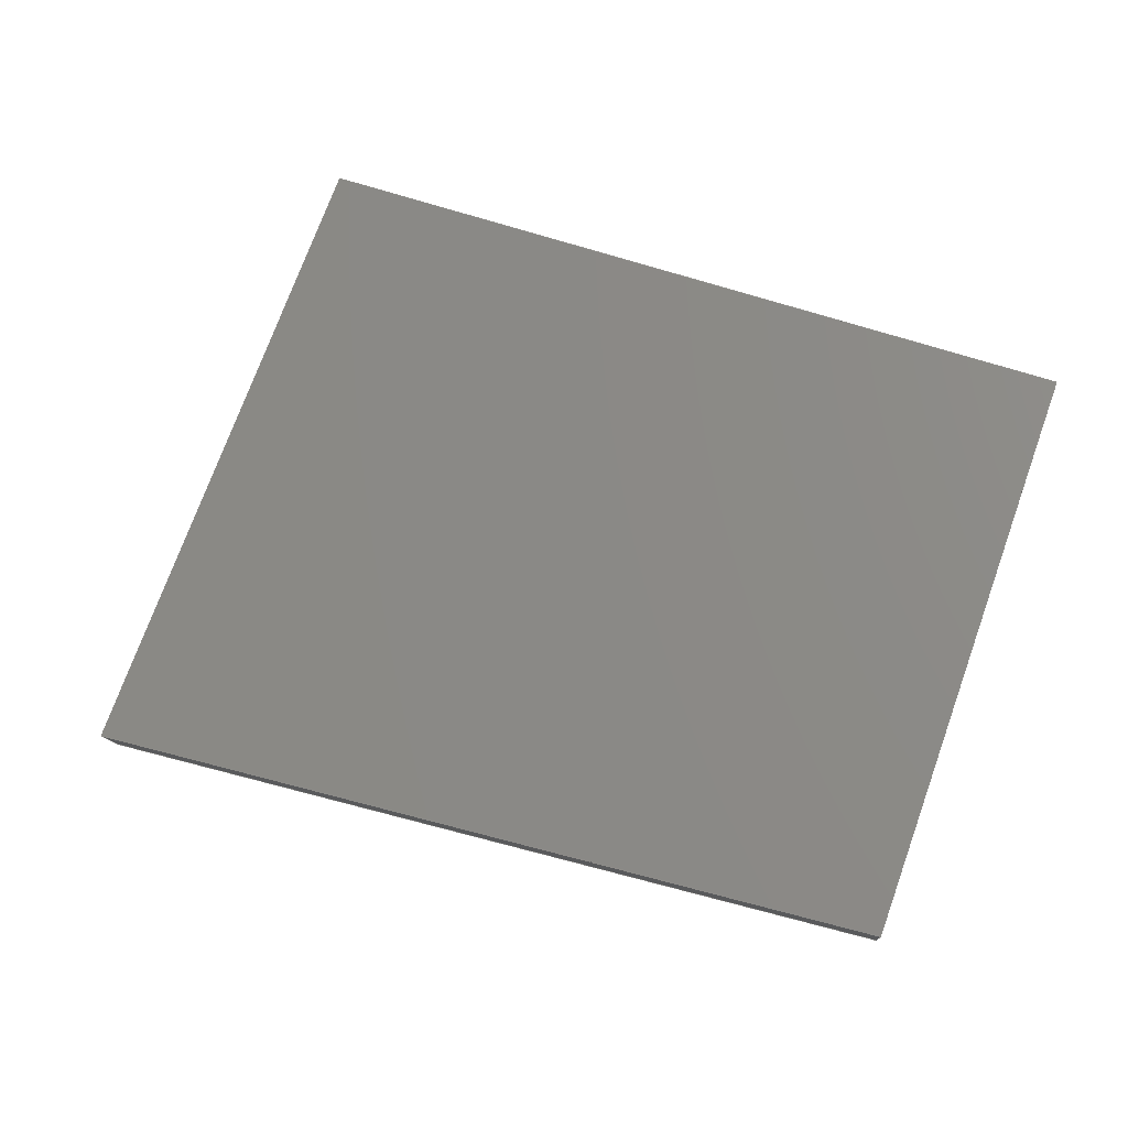
<metadata>
{"format":"step","ext":"step","renderer":"f3d","projection":"perspective","resolution":1024,"background":"white","views":[{"elev":73.7,"azim":-153.5,"up":"+Z"}]}
</metadata>
<code>
ISO-10303-21;
DATA;
#1 = APPLICATION_PROTOCOL_DEFINITION('committee draft',
  'automotive_design',1997,#2);
#2 = APPLICATION_CONTEXT(
  'core data for automotive mechanical design processes');
#3 = SHAPE_DEFINITION_REPRESENTATION(#4,#10);
#4 = PRODUCT_DEFINITION_SHAPE('','',#5);
#5 = PRODUCT_DEFINITION('design','',#6,#9);
#6 = PRODUCT_DEFINITION_FORMATION('','',#7);
#7 = PRODUCT('Open CASCADE STEP translator 7.1 6',
  'Open CASCADE STEP translator 7.1 6','',(#8));
#8 = MECHANICAL_CONTEXT('',#2,'mechanical');
#9 = PRODUCT_DEFINITION_CONTEXT('part definition',#2,'design');
#10 = ADVANCED_BREP_SHAPE_REPRESENTATION('',(#11,#15),#321);
#11 = AXIS2_PLACEMENT_3D('',#12,#13,#14);
#12 = CARTESIAN_POINT('',(0,0,0));
#13 = DIRECTION('',(0,0,1));
#14 = DIRECTION('',(1,0,-0));
#15 = MANIFOLD_SOLID_BREP('',#16);
#16 = CLOSED_SHELL('',(#17,#129,#199,#244,#289,#314));
#17 = ADVANCED_FACE('',(#18),#32,.F.);
#18 = FACE_BOUND('',#19,.F.);
#19 = EDGE_LOOP('',(#20,#53,#79,#105));
#20 = ORIENTED_EDGE('',*,*,#21,.F.);
#21 = EDGE_CURVE('',#22,#24,#26,.T.);
#22 = VERTEX_POINT('',#23);
#23 = CARTESIAN_POINT('',(8559,524.7,
    5946));
#24 = VERTEX_POINT('',#25);
#25 = CARTESIAN_POINT('',(8450,1454,
    5946));
#26 = SURFACE_CURVE('',#27,(#31,#42),.PCURVE_S1);
#27 = LINE('',#28,#29);
#28 = CARTESIAN_POINT('',(8504,996.1,
    5946));
#29 = VECTOR('',#30,1);
#30 = DIRECTION('',(-0.1161,0.9932,4.34e-08));
#31 = PCURVE('',#32,#37);
#32 = PLANE('',#33);
#33 = AXIS2_PLACEMENT_3D('',#34,#35,#36);
#34 = CARTESIAN_POINT('',(-5603,-650.4,
    9308));
#35 = DIRECTION('',(0.2288,0.02675,0.9731));
#36 = DIRECTION('',(0.9734,5.609e-15,-0.2289));
#37 = DEFINITIONAL_REPRESENTATION('',(#38),#41);
#38 = B_SPLINE_CURVE_WITH_KNOTS('',1,(#39,#40),.UNSPECIFIED.,.F.,.F.,(2,
    2),(-568.2,555),.PIECEWISE_BEZIER_KNOTS.);
#39 = CARTESIAN_POINT('',(1.457e+04,1083));
#40 = CARTESIAN_POINT('',(1.444e+04,2199));
#41 = ( GEOMETRIC_REPRESENTATION_CONTEXT(2) 
PARAMETRIC_REPRESENTATION_CONTEXT() REPRESENTATION_CONTEXT('2D SPACE',''
  ) );
#42 = PCURVE('',#43,#48);
#43 = PLANE('',#44);
#44 = AXIS2_PLACEMENT_3D('',#45,#46,#47);
#45 = CARTESIAN_POINT('',(8504,994,0));
#46 = DIRECTION('',(0.9932,0.1161,0));
#47 = DIRECTION('',(0,0,-1));
#48 = DEFINITIONAL_REPRESENTATION('',(#49),#52);
#49 = B_SPLINE_CURVE_WITH_KNOTS('',1,(#50,#51),.UNSPECIFIED.,.F.,.F.,(2,
    2),(-568.2,555),.PIECEWISE_BEZIER_KNOTS.);
#50 = CARTESIAN_POINT('',(-5946,-566));
#51 = CARTESIAN_POINT('',(-5946,557.2));
#52 = ( GEOMETRIC_REPRESENTATION_CONTEXT(2) 
PARAMETRIC_REPRESENTATION_CONTEXT() REPRESENTATION_CONTEXT('2D SPACE',''
  ) );
#53 = ORIENTED_EDGE('',*,*,#54,.T.);
#54 = EDGE_CURVE('',#22,#55,#57,.T.);
#55 = VERTEX_POINT('',#56);
#56 = CARTESIAN_POINT('',(9833,598.9,
    5644));
#57 = SURFACE_CURVE('',#58,(#62,#68),.PCURVE_S1);
#58 = LINE('',#59,#60);
#59 = CARTESIAN_POINT('',(-5630,-301.7,
    9305));
#60 = VECTOR('',#61,1);
#61 = DIRECTION('',(0.9715,0.05659,-0.23));
#62 = PCURVE('',#32,#63);
#63 = DEFINITIONAL_REPRESENTATION('',(#64),#67);
#64 = B_SPLINE_CURVE_WITH_KNOTS('',1,(#65,#66),.UNSPECIFIED.,.F.,.F.,(2,
    2),(1.447e+04,1.607e+04),
  .PIECEWISE_BEZIER_KNOTS.);
#65 = CARTESIAN_POINT('',(1.442e+04,1168));
#66 = CARTESIAN_POINT('',(1.602e+04,1259));
#67 = ( GEOMETRIC_REPRESENTATION_CONTEXT(2) 
PARAMETRIC_REPRESENTATION_CONTEXT() REPRESENTATION_CONTEXT('2D SPACE',''
  ) );
#68 = PCURVE('',#69,#74);
#69 = PLANE('',#70);
#70 = AXIS2_PLACEMENT_3D('',#71,#72,#73);
#71 = CARTESIAN_POINT('',(-9136,-505.9,
    -5525));
#72 = DIRECTION('',(0.05814,-0.9983,0));
#73 = DIRECTION('',(0,0,-1));
#74 = DEFINITIONAL_REPRESENTATION('',(#75),#78);
#75 = B_SPLINE_CURVE_WITH_KNOTS('',1,(#76,#77),.UNSPECIFIED.,.F.,.F.,(2,
    2),(1.447e+04,1.607e+04),
  .PIECEWISE_BEZIER_KNOTS.);
#76 = CARTESIAN_POINT('',(-1.15e+04,1.76e+04));
#77 = CARTESIAN_POINT('',(-1.113e+04,1.915e+04));
#78 = ( GEOMETRIC_REPRESENTATION_CONTEXT(2) 
PARAMETRIC_REPRESENTATION_CONTEXT() REPRESENTATION_CONTEXT('2D SPACE',''
  ) );
#79 = ORIENTED_EDGE('',*,*,#80,.T.);
#80 = EDGE_CURVE('',#55,#81,#83,.T.);
#81 = VERTEX_POINT('',#82);
#82 = CARTESIAN_POINT('',(9707,1676,
    5644));
#83 = SURFACE_CURVE('',#84,(#88,#94),.PCURVE_S1);
#84 = LINE('',#85,#86);
#85 = CARTESIAN_POINT('',(9769,1144,
    5644));
#86 = VECTOR('',#87,1);
#87 = DIRECTION('',(-0.1161,0.9932,4.007e-08));
#88 = PCURVE('',#32,#89);
#89 = DEFINITIONAL_REPRESENTATION('',(#90),#93);
#90 = B_SPLINE_CURVE_WITH_KNOTS('',1,(#91,#92),.UNSPECIFIED.,.F.,.F.,(2,
    2),(-676.1,649.7),.PIECEWISE_BEZIER_KNOTS.);
#91 = CARTESIAN_POINT('',(1.588e+04,1123));
#92 = CARTESIAN_POINT('',(1.573e+04,2441));
#93 = ( GEOMETRIC_REPRESENTATION_CONTEXT(2) 
PARAMETRIC_REPRESENTATION_CONTEXT() REPRESENTATION_CONTEXT('2D SPACE',''
  ) );
#94 = PCURVE('',#95,#100);
#95 = PLANE('',#96);
#96 = AXIS2_PLACEMENT_3D('',#97,#98,#99);
#97 = CARTESIAN_POINT('',(5558,649.7,
    -2807));
#98 = DIRECTION('',(0.8878,0.1038,-0.4484));
#99 = DIRECTION('',(-0.4508,-6.779e-14,-0.8926)
  );
#100 = DEFINITIONAL_REPRESENTATION('',(#101),#104);
#101 = B_SPLINE_CURVE_WITH_KNOTS('',1,(#102,#103),.UNSPECIFIED.,.F.,.F.,
  (2,2),(-676.1,649.7),.PIECEWISE_BEZIER_KNOTS.);
#102 = CARTESIAN_POINT('',(-9478,-178.1));
#103 = CARTESIAN_POINT('',(-9408,1146));
#104 = ( GEOMETRIC_REPRESENTATION_CONTEXT(2) 
PARAMETRIC_REPRESENTATION_CONTEXT() REPRESENTATION_CONTEXT('2D SPACE',''
  ) );
#105 = ORIENTED_EDGE('',*,*,#106,.F.);
#106 = EDGE_CURVE('',#24,#81,#107,.T.);
#107 = SURFACE_CURVE('',#108,(#112,#118),.PCURVE_S1);
#108 = LINE('',#109,#110);
#109 = CARTESIAN_POINT('',(-5546,-1013,
    9305));
#110 = VECTOR('',#111,1);
#111 = DIRECTION('',(0.9584,0.169,-0.23));
#112 = PCURVE('',#32,#113);
#113 = DEFINITIONAL_REPRESENTATION('',(#114),#117);
#114 = B_SPLINE_CURVE_WITH_KNOTS('',1,(#115,#116),.UNSPECIFIED.,.F.,.F.,
  (2,2),(1.447e+04,1.607e+04),
  .PIECEWISE_BEZIER_KNOTS.);
#115 = CARTESIAN_POINT('',(1.432e+04,2083));
#116 = CARTESIAN_POINT('',(1.589e+04,2353));
#117 = ( GEOMETRIC_REPRESENTATION_CONTEXT(2) 
PARAMETRIC_REPRESENTATION_CONTEXT() REPRESENTATION_CONTEXT('2D SPACE',''
  ) );
#118 = PCURVE('',#119,#124);
#119 = PLANE('',#120);
#120 = AXIS2_PLACEMENT_3D('',#121,#122,#123);
#121 = CARTESIAN_POINT('',(-9005,-1623,
    -5525));
#122 = DIRECTION('',(0.1736,-0.9848,0));
#123 = DIRECTION('',(0,0,-1));
#124 = DEFINITIONAL_REPRESENTATION('',(#125),#128);
#125 = B_SPLINE_CURVE_WITH_KNOTS('',1,(#126,#127),.UNSPECIFIED.,.F.,.F.,
  (2,2),(1.447e+04,1.607e+04),
  .PIECEWISE_BEZIER_KNOTS.);
#126 = CARTESIAN_POINT('',(-1.15e+04,1.759e+04));
#127 = CARTESIAN_POINT('',(-1.113e+04,1.915e+04));
#128 = ( GEOMETRIC_REPRESENTATION_CONTEXT(2) 
PARAMETRIC_REPRESENTATION_CONTEXT() REPRESENTATION_CONTEXT('2D SPACE',''
  ) );
#129 = ADVANCED_FACE('',(#130),#43,.F.);
#130 = FACE_BOUND('',#131,.F.);
#131 = EDGE_LOOP('',(#132,#153,#154,#175));
#132 = ORIENTED_EDGE('',*,*,#133,.F.);
#133 = EDGE_CURVE('',#22,#134,#136,.T.);
#134 = VERTEX_POINT('',#135);
#135 = CARTESIAN_POINT('',(8559,524.7,
    5992));
#136 = SURFACE_CURVE('',#137,(#141,#147),.PCURVE_S1);
#137 = LINE('',#138,#139);
#138 = CARTESIAN_POINT('',(8559,524.7,
    -2763));
#139 = VECTOR('',#140,1);
#140 = DIRECTION('',(-0,0,1));
#141 = PCURVE('',#43,#142);
#142 = DEFINITIONAL_REPRESENTATION('',(#143),#146);
#143 = B_SPLINE_CURVE_WITH_KNOTS('',1,(#144,#145),.UNSPECIFIED.,.F.,.F.,
  (2,2),(8000,8857),
  .PIECEWISE_BEZIER_KNOTS.);
#144 = CARTESIAN_POINT('',(-5237,-472.4));
#145 = CARTESIAN_POINT('',(-6094,-472.4));
#146 = ( GEOMETRIC_REPRESENTATION_CONTEXT(2) 
PARAMETRIC_REPRESENTATION_CONTEXT() REPRESENTATION_CONTEXT('2D SPACE',''
  ) );
#147 = PCURVE('',#69,#148);
#148 = DEFINITIONAL_REPRESENTATION('',(#149),#152);
#149 = B_SPLINE_CURVE_WITH_KNOTS('',1,(#150,#151),.UNSPECIFIED.,.F.,.F.,
  (2,2),(8000,8857),
  .PIECEWISE_BEZIER_KNOTS.);
#150 = CARTESIAN_POINT('',(-1.076e+04,1.773e+04));
#151 = CARTESIAN_POINT('',(-1.162e+04,1.773e+04));
#152 = ( GEOMETRIC_REPRESENTATION_CONTEXT(2) 
PARAMETRIC_REPRESENTATION_CONTEXT() REPRESENTATION_CONTEXT('2D SPACE',''
  ) );
#153 = ORIENTED_EDGE('',*,*,#21,.T.);
#154 = ORIENTED_EDGE('',*,*,#155,.T.);
#155 = EDGE_CURVE('',#24,#156,#158,.T.);
#156 = VERTEX_POINT('',#157);
#157 = CARTESIAN_POINT('',(8450,1454,
    5992));
#158 = SURFACE_CURVE('',#159,(#163,#169),.PCURVE_S1);
#159 = LINE('',#160,#161);
#160 = CARTESIAN_POINT('',(8450,1454,
    -2763));
#161 = VECTOR('',#162,1);
#162 = DIRECTION('',(-0,0,1));
#163 = PCURVE('',#43,#164);
#164 = DEFINITIONAL_REPRESENTATION('',(#165),#168);
#165 = B_SPLINE_CURVE_WITH_KNOTS('',1,(#166,#167),.UNSPECIFIED.,.F.,.F.,
  (2,2),(8000,8857),
  .PIECEWISE_BEZIER_KNOTS.);
#166 = CARTESIAN_POINT('',(-5237,463.6));
#167 = CARTESIAN_POINT('',(-6094,463.6));
#168 = ( GEOMETRIC_REPRESENTATION_CONTEXT(2) 
PARAMETRIC_REPRESENTATION_CONTEXT() REPRESENTATION_CONTEXT('2D SPACE',''
  ) );
#169 = PCURVE('',#119,#170);
#170 = DEFINITIONAL_REPRESENTATION('',(#171),#174);
#171 = B_SPLINE_CURVE_WITH_KNOTS('',1,(#172,#173),.UNSPECIFIED.,.F.,.F.,
  (2,2),(8000,8857),
  .PIECEWISE_BEZIER_KNOTS.);
#172 = CARTESIAN_POINT('',(-1.076e+04,1.772e+04));
#173 = CARTESIAN_POINT('',(-1.162e+04,1.772e+04));
#174 = ( GEOMETRIC_REPRESENTATION_CONTEXT(2) 
PARAMETRIC_REPRESENTATION_CONTEXT() REPRESENTATION_CONTEXT('2D SPACE',''
  ) );
#175 = ORIENTED_EDGE('',*,*,#176,.T.);
#176 = EDGE_CURVE('',#156,#134,#177,.T.);
#177 = SURFACE_CURVE('',#178,(#182,#188),.PCURVE_S1);
#178 = LINE('',#179,#180);
#179 = CARTESIAN_POINT('',(8504,996.1,
    5992));
#180 = VECTOR('',#181,1);
#181 = DIRECTION('',(0.1161,-0.9932,-4.34e-08)
  );
#182 = PCURVE('',#43,#183);
#183 = DEFINITIONAL_REPRESENTATION('',(#184),#187);
#184 = B_SPLINE_CURVE_WITH_KNOTS('',1,(#185,#186),.UNSPECIFIED.,.F.,.F.,
  (2,2),(-555,568.2),.PIECEWISE_BEZIER_KNOTS.);
#185 = CARTESIAN_POINT('',(-5992,557.2));
#186 = CARTESIAN_POINT('',(-5992,-566));
#187 = ( GEOMETRIC_REPRESENTATION_CONTEXT(2) 
PARAMETRIC_REPRESENTATION_CONTEXT() REPRESENTATION_CONTEXT('2D SPACE',''
  ) );
#188 = PCURVE('',#189,#194);
#189 = PLANE('',#190);
#190 = AXIS2_PLACEMENT_3D('',#191,#192,#193);
#191 = CARTESIAN_POINT('',(-5592,-649.2,
    9352));
#192 = DIRECTION('',(0.2288,0.02675,0.9731));
#193 = DIRECTION('',(0.9734,5.609e-15,-0.2289)
  );
#194 = DEFINITIONAL_REPRESENTATION('',(#195),#198);
#195 = B_SPLINE_CURVE_WITH_KNOTS('',1,(#196,#197),.UNSPECIFIED.,.F.,.F.,
  (2,2),(-555,568.2),.PIECEWISE_BEZIER_KNOTS.);
#196 = CARTESIAN_POINT('',(1.443e+04,2197));
#197 = CARTESIAN_POINT('',(1.455e+04,1081));
#198 = ( GEOMETRIC_REPRESENTATION_CONTEXT(2) 
PARAMETRIC_REPRESENTATION_CONTEXT() REPRESENTATION_CONTEXT('2D SPACE',''
  ) );
#199 = ADVANCED_FACE('',(#200),#119,.F.);
#200 = FACE_BOUND('',#201,.F.);
#201 = EDGE_LOOP('',(#202,#203,#204,#225));
#202 = ORIENTED_EDGE('',*,*,#155,.F.);
#203 = ORIENTED_EDGE('',*,*,#106,.T.);
#204 = ORIENTED_EDGE('',*,*,#205,.T.);
#205 = EDGE_CURVE('',#81,#206,#208,.T.);
#206 = VERTEX_POINT('',#207);
#207 = CARTESIAN_POINT('',(9727,1680,
    5686));
#208 = SURFACE_CURVE('',#209,(#213,#219),.PCURVE_S1);
#209 = LINE('',#210,#211);
#210 = CARTESIAN_POINT('',(3521,585.4,
    -6855));
#211 = VECTOR('',#212,1);
#212 = DIRECTION('',(0.4422,0.07797,0.8935));
#213 = PCURVE('',#119,#214);
#214 = DEFINITIONAL_REPRESENTATION('',(#215),#218);
#215 = B_SPLINE_CURVE_WITH_KNOTS('',1,(#216,#217),.UNSPECIFIED.,.F.,.F.,
  (2,2),(1.327e+04,1.42e+04),
  .PIECEWISE_BEZIER_KNOTS.);
#216 = CARTESIAN_POINT('',(-1.053e+04,1.868e+04));
#217 = CARTESIAN_POINT('',(-1.136e+04,1.91e+04));
#218 = ( GEOMETRIC_REPRESENTATION_CONTEXT(2) 
PARAMETRIC_REPRESENTATION_CONTEXT() REPRESENTATION_CONTEXT('2D SPACE',''
  ) );
#219 = PCURVE('',#95,#220);
#220 = DEFINITIONAL_REPRESENTATION('',(#221),#224);
#221 = B_SPLINE_CURVE_WITH_KNOTS('',1,(#222,#223),.UNSPECIFIED.,.F.,.F.,
  (2,2),(1.327e+04,1.42e+04),
  .PIECEWISE_BEZIER_KNOTS.);
#222 = CARTESIAN_POINT('',(-8700,975.8));
#223 = CARTESIAN_POINT('',(-9627,1049));
#224 = ( GEOMETRIC_REPRESENTATION_CONTEXT(2) 
PARAMETRIC_REPRESENTATION_CONTEXT() REPRESENTATION_CONTEXT('2D SPACE',''
  ) );
#225 = ORIENTED_EDGE('',*,*,#226,.T.);
#226 = EDGE_CURVE('',#206,#156,#227,.T.);
#227 = SURFACE_CURVE('',#228,(#232,#238),.PCURVE_S1);
#228 = LINE('',#229,#230);
#229 = CARTESIAN_POINT('',(-5536,-1012,
    9349));
#230 = VECTOR('',#231,1);
#231 = DIRECTION('',(-0.9584,-0.169,0.23));
#232 = PCURVE('',#119,#233);
#233 = DEFINITIONAL_REPRESENTATION('',(#234),#237);
#234 = B_SPLINE_CURVE_WITH_KNOTS('',1,(#235,#236),.UNSPECIFIED.,.F.,.F.,
  (2,2),(-1.606e+04,-1.446e+04),
  .PIECEWISE_BEZIER_KNOTS.);
#235 = CARTESIAN_POINT('',(-1.118e+04,1.916e+04));
#236 = CARTESIAN_POINT('',(-1.155e+04,1.759e+04));
#237 = ( GEOMETRIC_REPRESENTATION_CONTEXT(2) 
PARAMETRIC_REPRESENTATION_CONTEXT() REPRESENTATION_CONTEXT('2D SPACE',''
  ) );
#238 = PCURVE('',#189,#239);
#239 = DEFINITIONAL_REPRESENTATION('',(#240),#243);
#240 = B_SPLINE_CURVE_WITH_KNOTS('',1,(#241,#242),.UNSPECIFIED.,.F.,.F.,
  (2,2),(-1.606e+04,-1.446e+04),
  .PIECEWISE_BEZIER_KNOTS.);
#241 = CARTESIAN_POINT('',(1.589e+04,2353));
#242 = CARTESIAN_POINT('',(1.431e+04,2082));
#243 = ( GEOMETRIC_REPRESENTATION_CONTEXT(2) 
PARAMETRIC_REPRESENTATION_CONTEXT() REPRESENTATION_CONTEXT('2D SPACE',''
  ) );
#244 = ADVANCED_FACE('',(#245),#95,.T.);
#245 = FACE_BOUND('',#246,.T.);
#246 = EDGE_LOOP('',(#247,#248,#249,#270));
#247 = ORIENTED_EDGE('',*,*,#80,.T.);
#248 = ORIENTED_EDGE('',*,*,#205,.T.);
#249 = ORIENTED_EDGE('',*,*,#250,.T.);
#250 = EDGE_CURVE('',#206,#251,#253,.T.);
#251 = VERTEX_POINT('',#252);
#252 = CARTESIAN_POINT('',(9853,600.1,
    5686));
#253 = SURFACE_CURVE('',#254,(#258,#264),.PCURVE_S1);
#254 = LINE('',#255,#256);
#255 = CARTESIAN_POINT('',(9790,1146,
    5686));
#256 = VECTOR('',#257,1);
#257 = DIRECTION('',(0.1161,-0.9932,-4.007e-08)
  );
#258 = PCURVE('',#95,#259);
#259 = DEFINITIONAL_REPRESENTATION('',(#260),#263);
#260 = B_SPLINE_CURVE_WITH_KNOTS('',1,(#261,#262),.UNSPECIFIED.,.F.,.F.,
  (2,2),(-648.2,678.6),.PIECEWISE_BEZIER_KNOTS.);
#261 = CARTESIAN_POINT('',(-9455,1147));
#262 = CARTESIAN_POINT('',(-9524,-178.2));
#263 = ( GEOMETRIC_REPRESENTATION_CONTEXT(2) 
PARAMETRIC_REPRESENTATION_CONTEXT() REPRESENTATION_CONTEXT('2D SPACE',''
  ) );
#264 = PCURVE('',#189,#265);
#265 = DEFINITIONAL_REPRESENTATION('',(#266),#269);
#266 = B_SPLINE_CURVE_WITH_KNOTS('',1,(#267,#268),.UNSPECIFIED.,.F.,.F.,
  (2,2),(-648.2,678.6),.PIECEWISE_BEZIER_KNOTS.);
#267 = CARTESIAN_POINT('',(1.574e+04,2440));
#268 = CARTESIAN_POINT('',(1.589e+04,1122));
#269 = ( GEOMETRIC_REPRESENTATION_CONTEXT(2) 
PARAMETRIC_REPRESENTATION_CONTEXT() REPRESENTATION_CONTEXT('2D SPACE',''
  ) );
#270 = ORIENTED_EDGE('',*,*,#271,.F.);
#271 = EDGE_CURVE('',#55,#251,#272,.T.);
#272 = SURFACE_CURVE('',#273,(#277,#283),.PCURVE_S1);
#273 = LINE('',#274,#275);
#274 = CARTESIAN_POINT('',(3562,233.7,
    -6856));
#275 = VECTOR('',#276,1);
#276 = DIRECTION('',(0.4482,0.02611,0.8935));
#277 = PCURVE('',#95,#278);
#278 = DEFINITIONAL_REPRESENTATION('',(#279),#282);
#279 = B_SPLINE_CURVE_WITH_KNOTS('',1,(#280,#281),.UNSPECIFIED.,.F.,.F.,
  (2,2),(1.322e+04,1.414e+04),
  .PIECEWISE_BEZIER_KNOTS.);
#280 = CARTESIAN_POINT('',(-8700,-71.26));
#281 = CARTESIAN_POINT('',(-9627,-46.93));
#282 = ( GEOMETRIC_REPRESENTATION_CONTEXT(2) 
PARAMETRIC_REPRESENTATION_CONTEXT() REPRESENTATION_CONTEXT('2D SPACE',''
  ) );
#283 = PCURVE('',#69,#284);
#284 = DEFINITIONAL_REPRESENTATION('',(#285),#288);
#285 = B_SPLINE_CURVE_WITH_KNOTS('',1,(#286,#287),.UNSPECIFIED.,.F.,.F.,
  (2,2),(1.322e+04,1.414e+04),
  .PIECEWISE_BEZIER_KNOTS.);
#286 = CARTESIAN_POINT('',(-1.048e+04,1.866e+04));
#287 = CARTESIAN_POINT('',(-1.131e+04,1.907e+04));
#288 = ( GEOMETRIC_REPRESENTATION_CONTEXT(2) 
PARAMETRIC_REPRESENTATION_CONTEXT() REPRESENTATION_CONTEXT('2D SPACE',''
  ) );
#289 = ADVANCED_FACE('',(#290),#69,.T.);
#290 = FACE_BOUND('',#291,.T.);
#291 = EDGE_LOOP('',(#292,#293,#294,#313));
#292 = ORIENTED_EDGE('',*,*,#54,.T.);
#293 = ORIENTED_EDGE('',*,*,#271,.T.);
#294 = ORIENTED_EDGE('',*,*,#295,.T.);
#295 = EDGE_CURVE('',#251,#134,#296,.T.);
#296 = SURFACE_CURVE('',#297,(#301,#307),.PCURVE_S1);
#297 = LINE('',#298,#299);
#298 = CARTESIAN_POINT('',(-5620,-301.1,
    9349));
#299 = VECTOR('',#300,1);
#300 = DIRECTION('',(-0.9715,-0.05659,0.23)
  );
#301 = PCURVE('',#69,#302);
#302 = DEFINITIONAL_REPRESENTATION('',(#303),#306);
#303 = B_SPLINE_CURVE_WITH_KNOTS('',1,(#304,#305),.UNSPECIFIED.,.F.,.F.,
  (2,2),(-1.607e+04,-1.446e+04),
  .PIECEWISE_BEZIER_KNOTS.);
#304 = CARTESIAN_POINT('',(-1.118e+04,1.916e+04));
#305 = CARTESIAN_POINT('',(-1.155e+04,1.759e+04));
#306 = ( GEOMETRIC_REPRESENTATION_CONTEXT(2) 
PARAMETRIC_REPRESENTATION_CONTEXT() REPRESENTATION_CONTEXT('2D SPACE',''
  ) );
#307 = PCURVE('',#189,#308);
#308 = DEFINITIONAL_REPRESENTATION('',(#309),#312);
#309 = B_SPLINE_CURVE_WITH_KNOTS('',1,(#310,#311),.UNSPECIFIED.,.F.,.F.,
  (2,2),(-1.607e+04,-1.446e+04),
  .PIECEWISE_BEZIER_KNOTS.);
#310 = CARTESIAN_POINT('',(1.601e+04,1258));
#311 = CARTESIAN_POINT('',(1.441e+04,1167));
#312 = ( GEOMETRIC_REPRESENTATION_CONTEXT(2) 
PARAMETRIC_REPRESENTATION_CONTEXT() REPRESENTATION_CONTEXT('2D SPACE',''
  ) );
#313 = ORIENTED_EDGE('',*,*,#133,.F.);
#314 = ADVANCED_FACE('',(#315),#189,.T.);
#315 = FACE_BOUND('',#316,.T.);
#316 = EDGE_LOOP('',(#317,#318,#319,#320));
#317 = ORIENTED_EDGE('',*,*,#250,.F.);
#318 = ORIENTED_EDGE('',*,*,#226,.T.);
#319 = ORIENTED_EDGE('',*,*,#176,.T.);
#320 = ORIENTED_EDGE('',*,*,#295,.F.);
#321 = ( GEOMETRIC_REPRESENTATION_CONTEXT(3) 
GLOBAL_UNCERTAINTY_ASSIGNED_CONTEXT((#325)) GLOBAL_UNIT_ASSIGNED_CONTEXT
((#322,#323,#324)) REPRESENTATION_CONTEXT('Context #1',
  '3D Context with UNIT and UNCERTAINTY') );
#322 = ( LENGTH_UNIT() NAMED_UNIT(*) SI_UNIT(.MILLI.,.METRE.) );
#323 = ( NAMED_UNIT(*) PLANE_ANGLE_UNIT() SI_UNIT($,.RADIAN.) );
#324 = ( NAMED_UNIT(*) SI_UNIT($,.STERADIAN.) SOLID_ANGLE_UNIT() );
#325 = UNCERTAINTY_MEASURE_WITH_UNIT(LENGTH_MEASURE(2e-07),#322,
  'distance_accuracy_value','confusion accuracy');
#326 = PRODUCT_TYPE('part',$,(#7));
ENDSEC;
END-ISO-10303-21;

</code>
